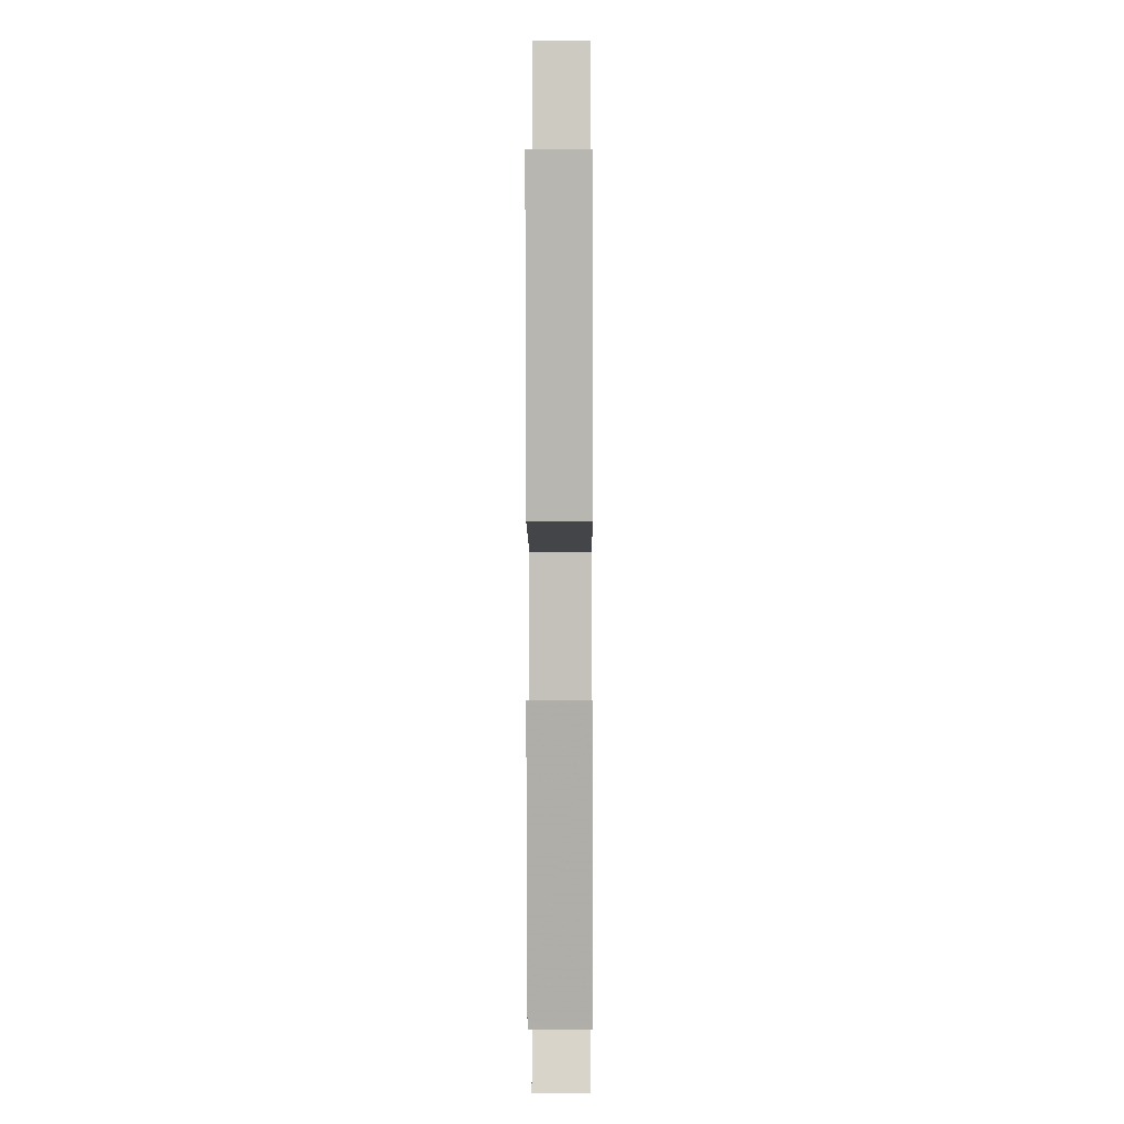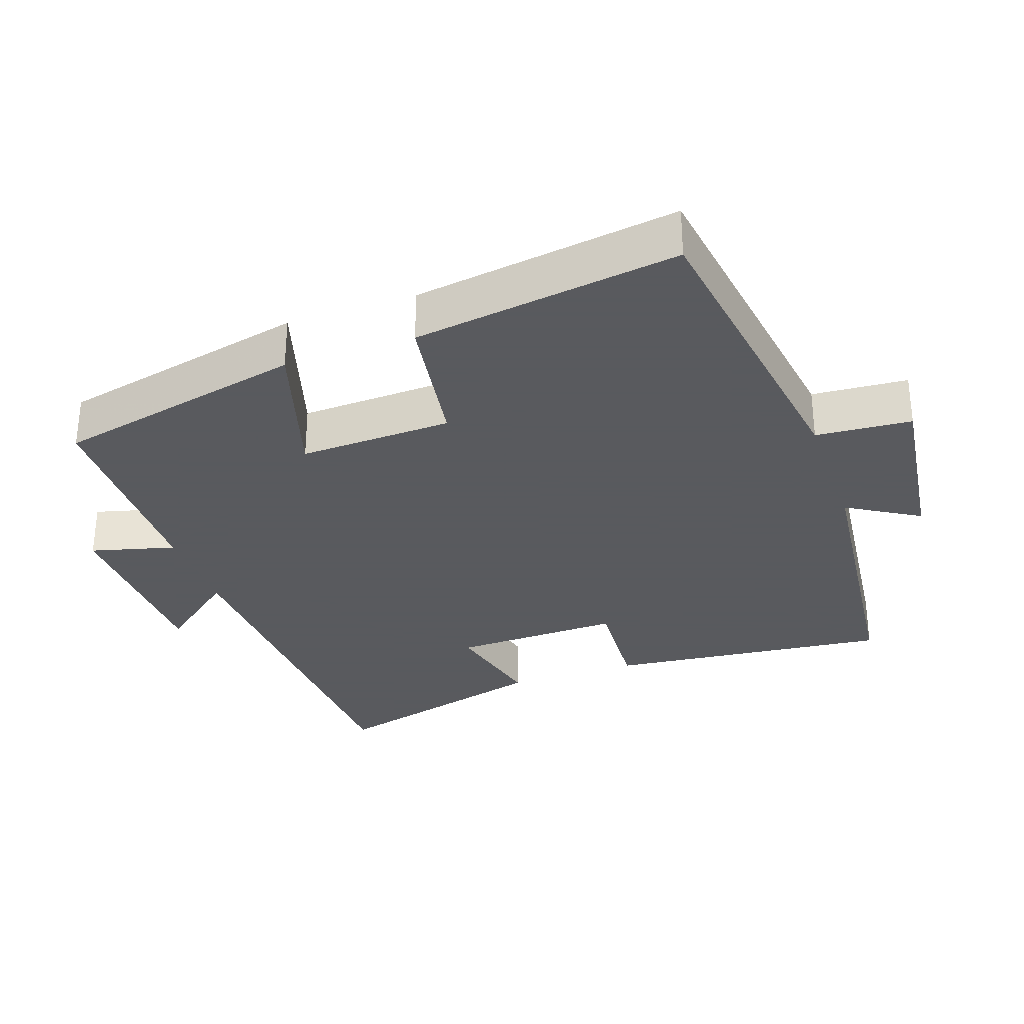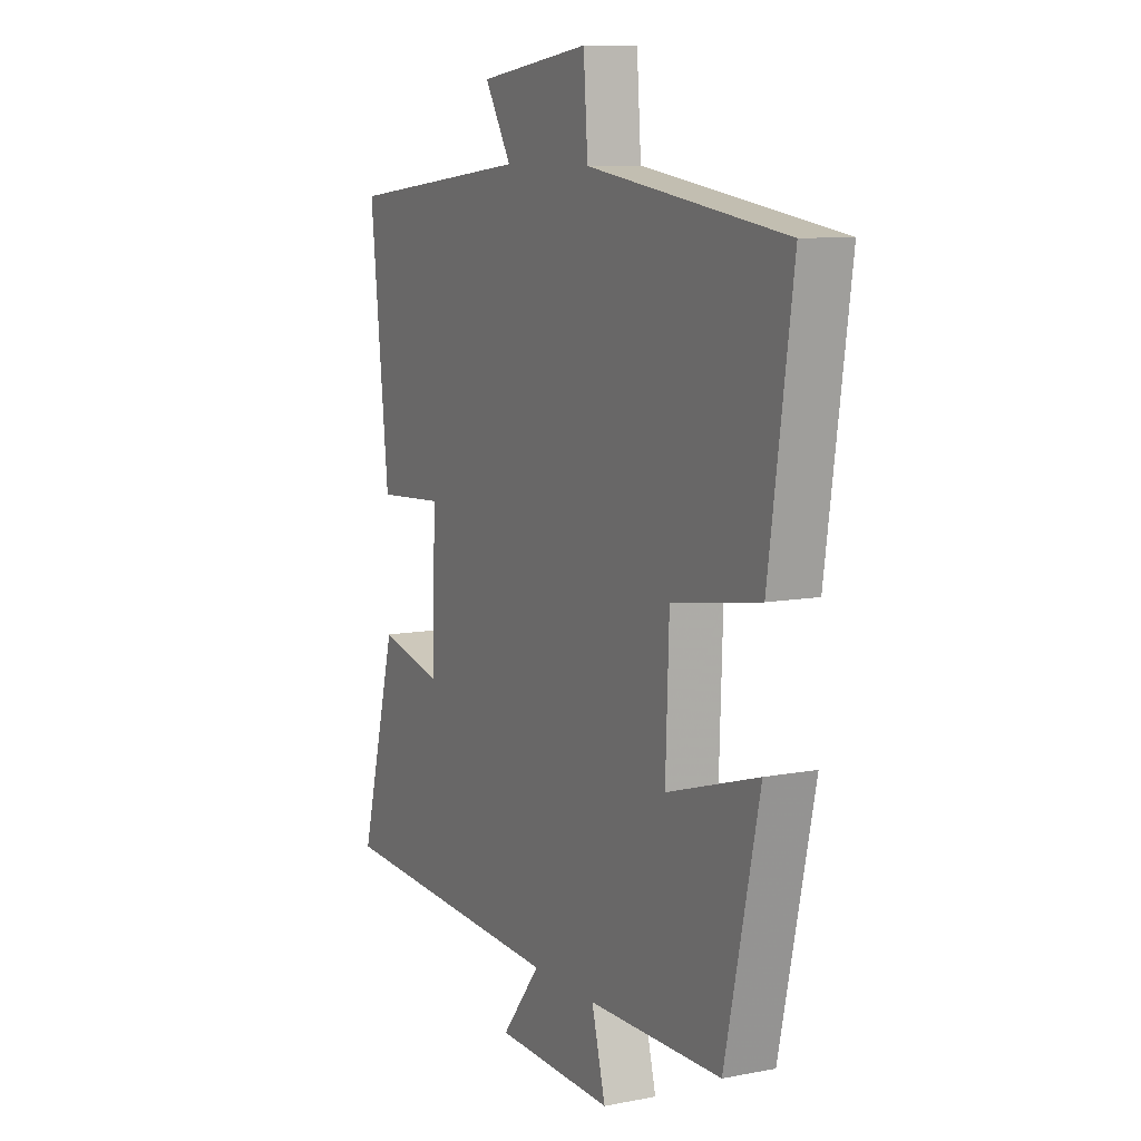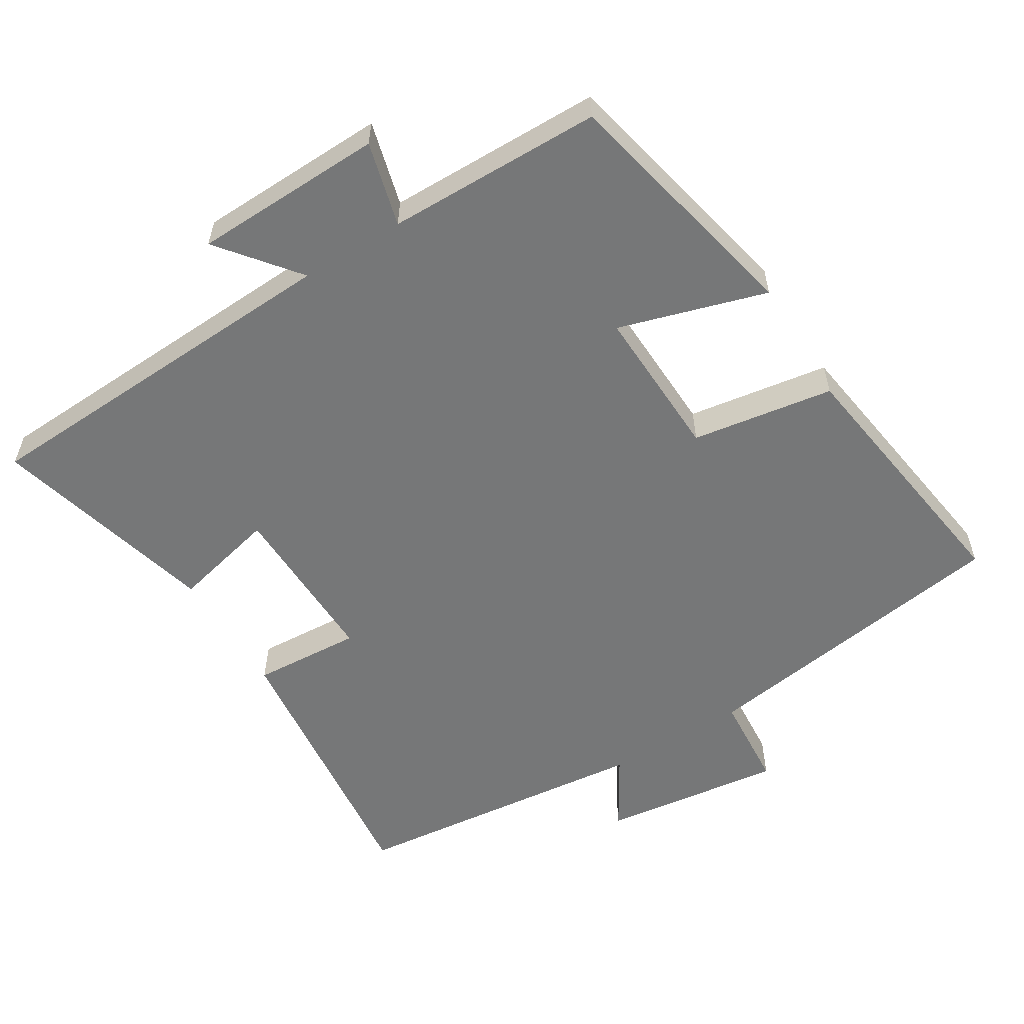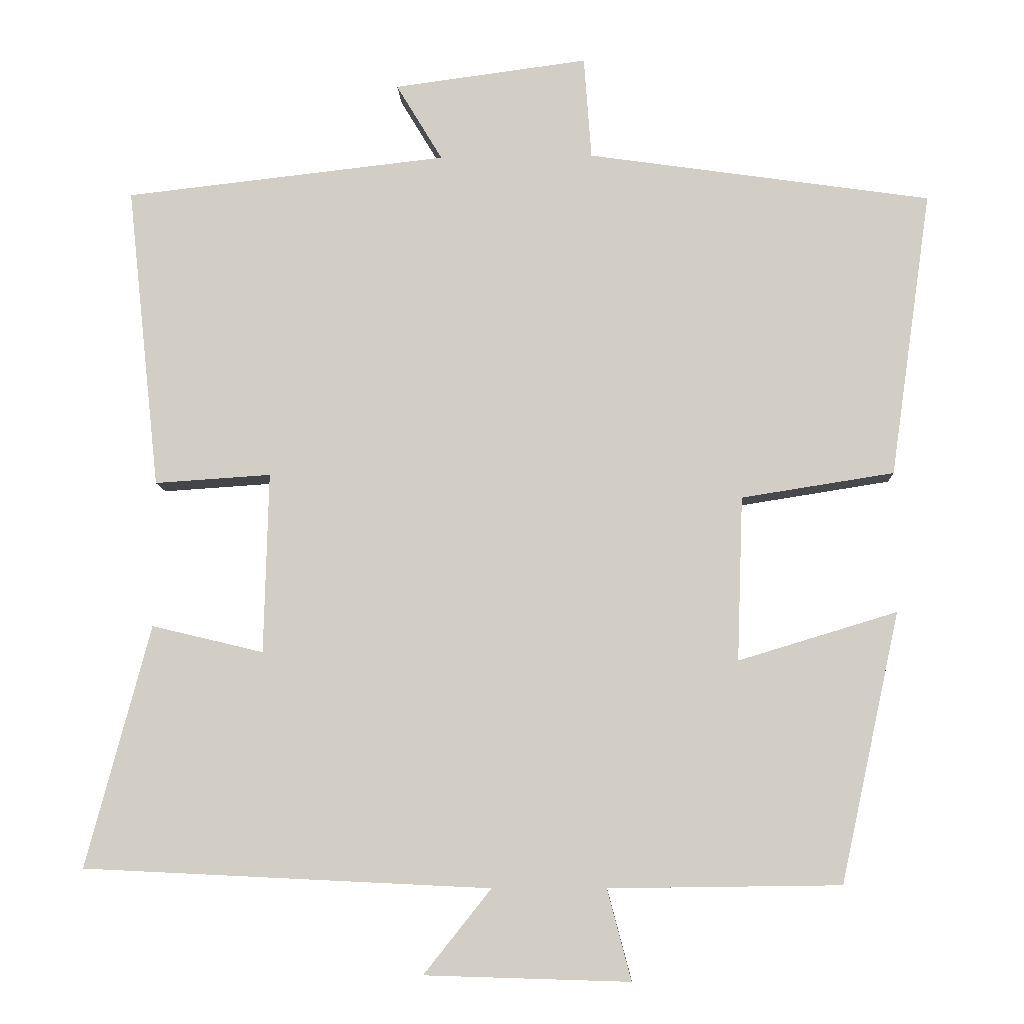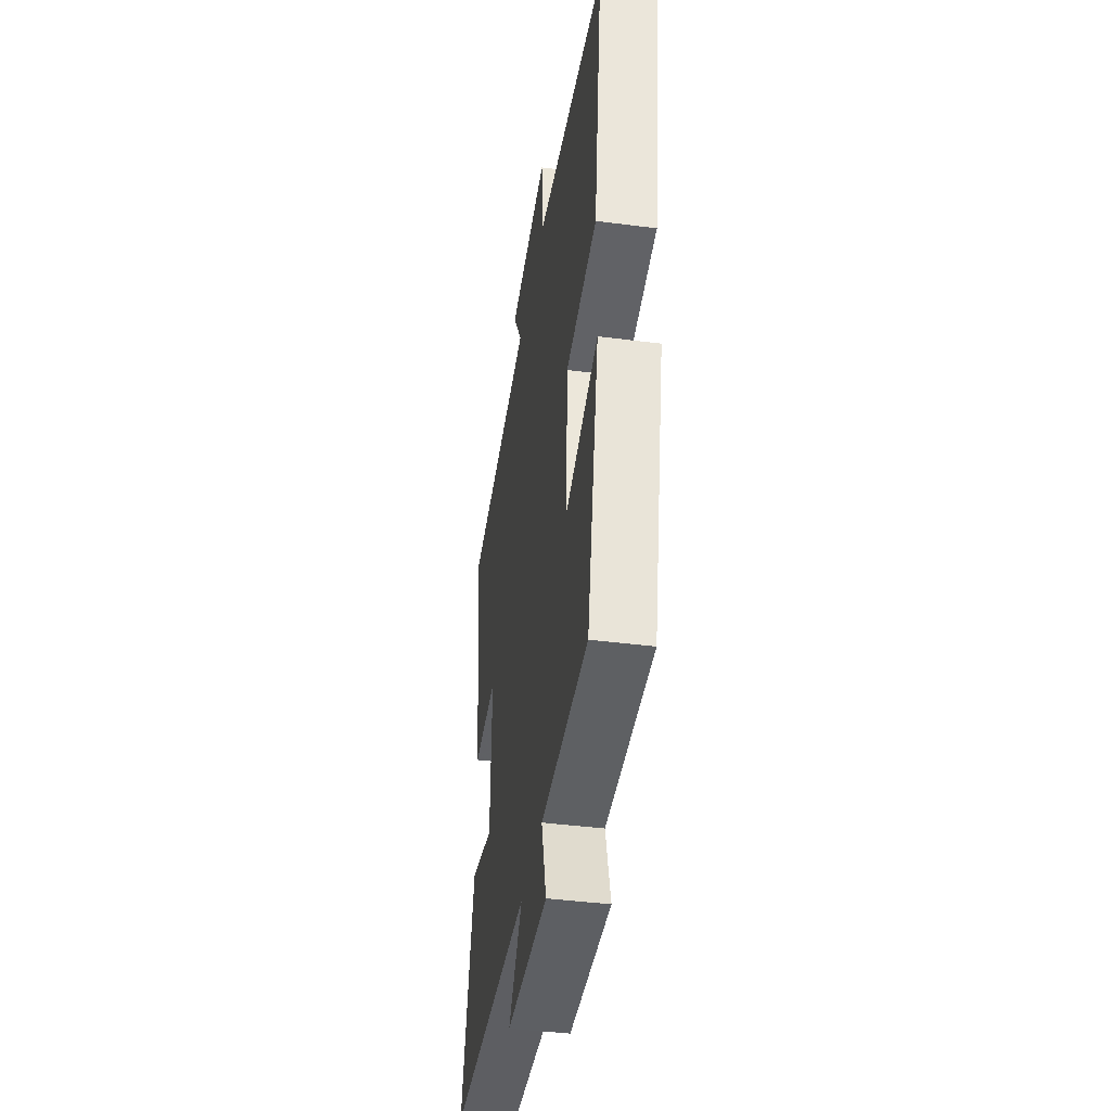
<metadata>
{"format":"obj","ext":"obj","renderer":"f3d","projection":"perspective","resolution":1024,"background":"white","views":[{"elev":0.1,"azim":-89.7,"up":"+Z"},{"elev":-31.2,"azim":-70.8,"up":"+Y"},{"elev":9.3,"azim":-117.1,"up":"+Z"},{"elev":-57.0,"azim":-148.4,"up":"+Y"},{"elev":-8.8,"azim":-177.4,"up":"+Z"},{"elev":-41.8,"azim":-98.9,"up":"+Z"}]}
</metadata>
<code>
v 0.544 0.07 0.452
v 0.5 0.07 0.046
v 0.344 0.07 0.056
v 0.35 0.07 -0.186
v 0.5 0.07 -0.15
v 0.586 0.07 -0.474
v 0.041 0.07 -0.5
v 0.131 0.07 -0.613
v -0.143 0.07 -0.621
v -0.111 0.07 -0.5
v -0.421 0.07 -0.496
v -0.5 0.07 -0.136
v -0.288 0.07 -0.2
v -0.296 0.07 0.02
v -0.5 0.07 0.052
v -0.555 0.07 0.433
v -0.096 0.07 0.5
v -0.086 0.07 0.637
v 0.174 0.07 0.603
v 0.112 0.07 0.5
v 0.544 0 0.452
v 0.5 0 0.046
v 0.344 0 0.056
v 0.35 0 -0.186
v 0.5 0 -0.15
v 0.586 0 -0.474
v 0.041 0 -0.5
v 0.131 0 -0.613
v -0.143 0 -0.621
v -0.111 0 -0.5
v -0.421 0 -0.496
v -0.5 0 -0.136
v -0.288 0 -0.2
v -0.296 0 0.02
v -0.5 0 0.052
v -0.555 0 0.433
v -0.096 0 0.5
v -0.086 0 0.637
v 0.174 0 0.603
v 0.112 0 0.5
f 17 18 19 20
f 17 20 1
f 16 17 1
f 15 16 1
f 14 15 1
f 13 14 1
f 10 11 12 13
f 10 13 1
f 7 8 9 10
f 6 7 10
f 5 6 10
f 4 5 10
f 3 4 10
f 3 10 1
f 1 2 3
f 40 39 38 37
f 21 40 37
f 21 37 36
f 21 36 35
f 21 35 34
f 21 34 33
f 33 32 31 30
f 21 33 30
f 30 29 28 27
f 30 27 26
f 30 26 25
f 30 25 24
f 30 24 23
f 21 30 23
f 23 22 21
f 1 21 22 2
f 2 22 23 3
f 3 23 24 4
f 4 24 25 5
f 5 25 26 6
f 6 26 27 7
f 7 27 28 8
f 8 28 29 9
f 9 29 30 10
f 10 30 31 11
f 11 31 32 12
f 12 32 33 13
f 13 33 34 14
f 14 34 35 15
f 15 35 36 16
f 16 36 37 17
f 17 37 38 18
f 18 38 39 19
f 19 39 40 20
f 20 40 21 1

</code>
